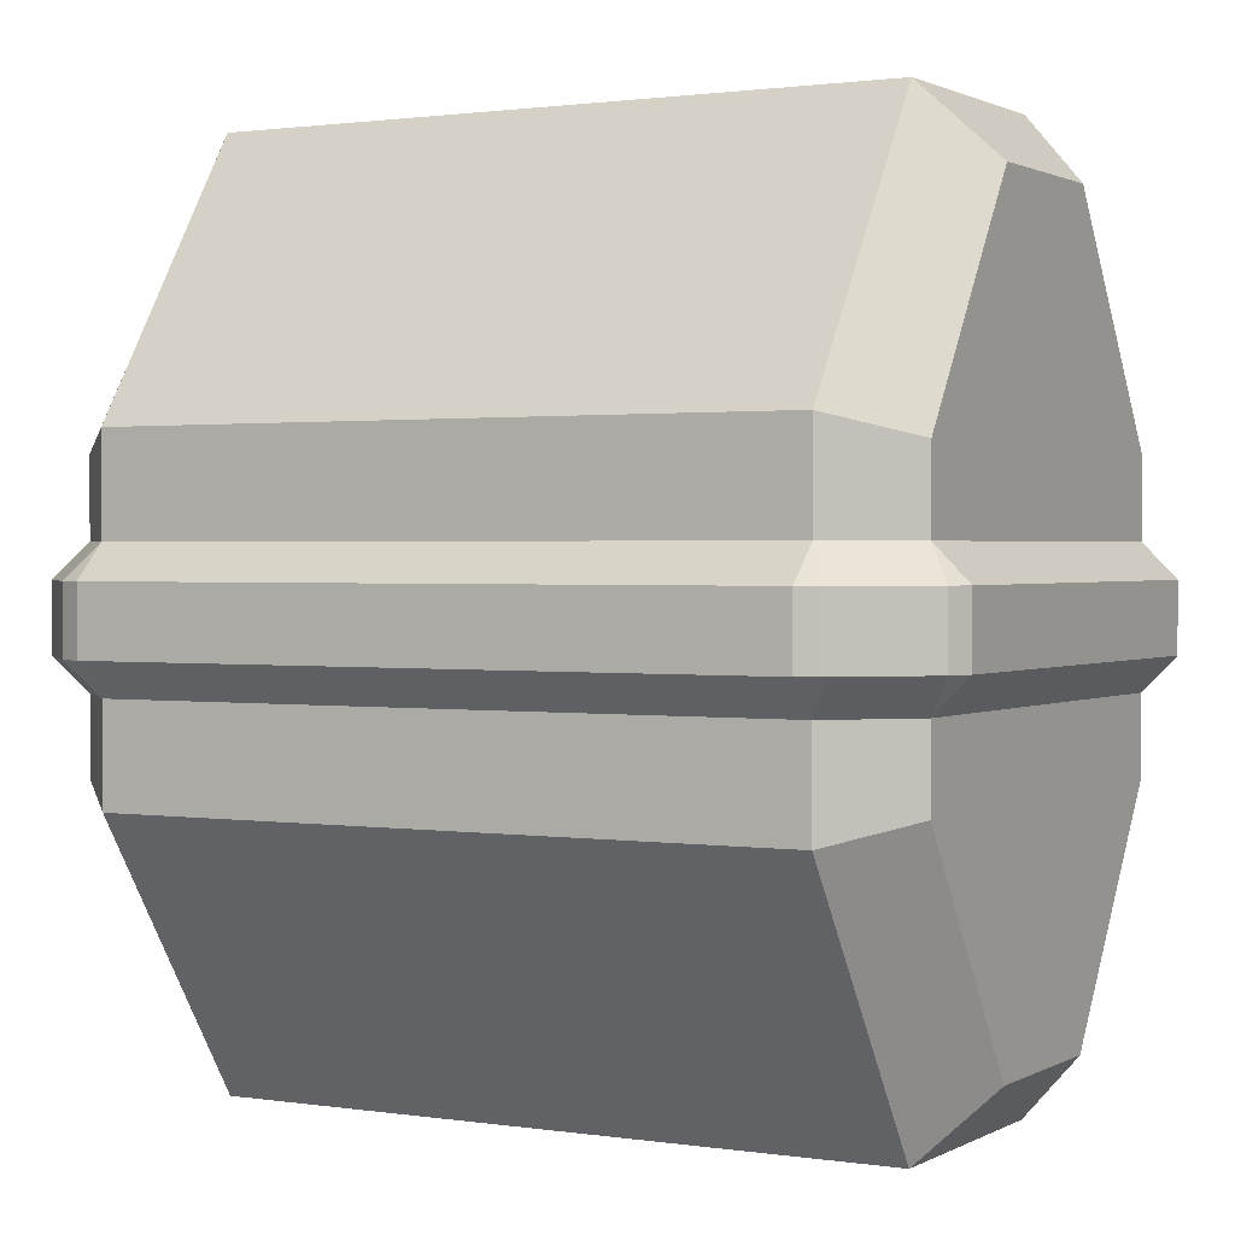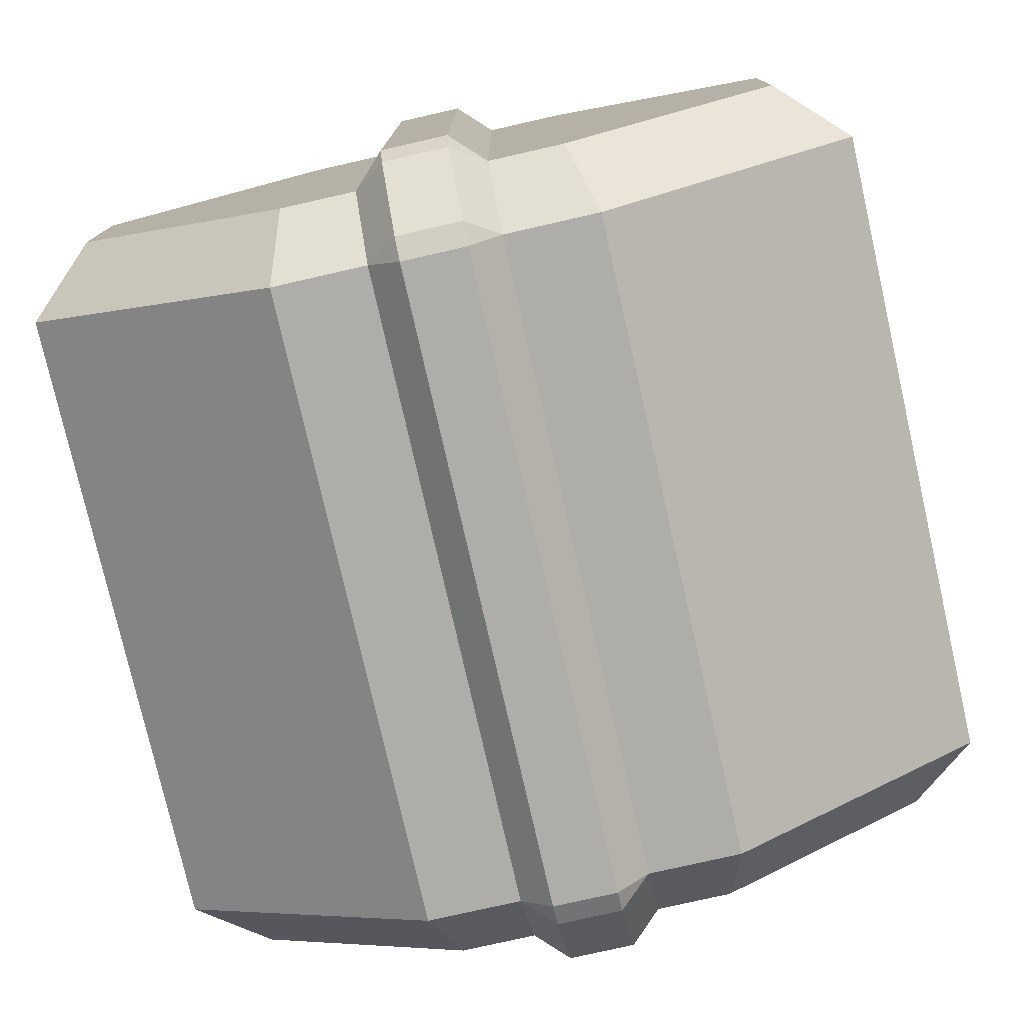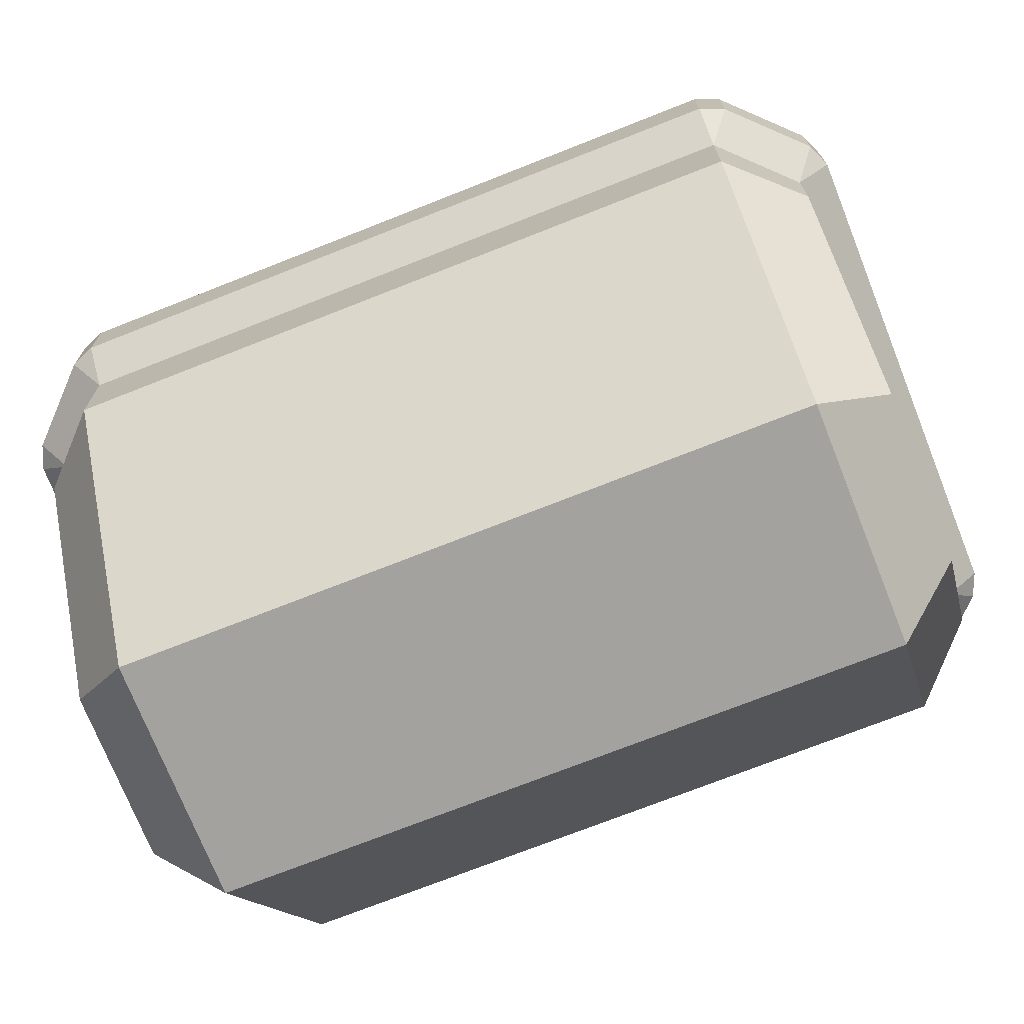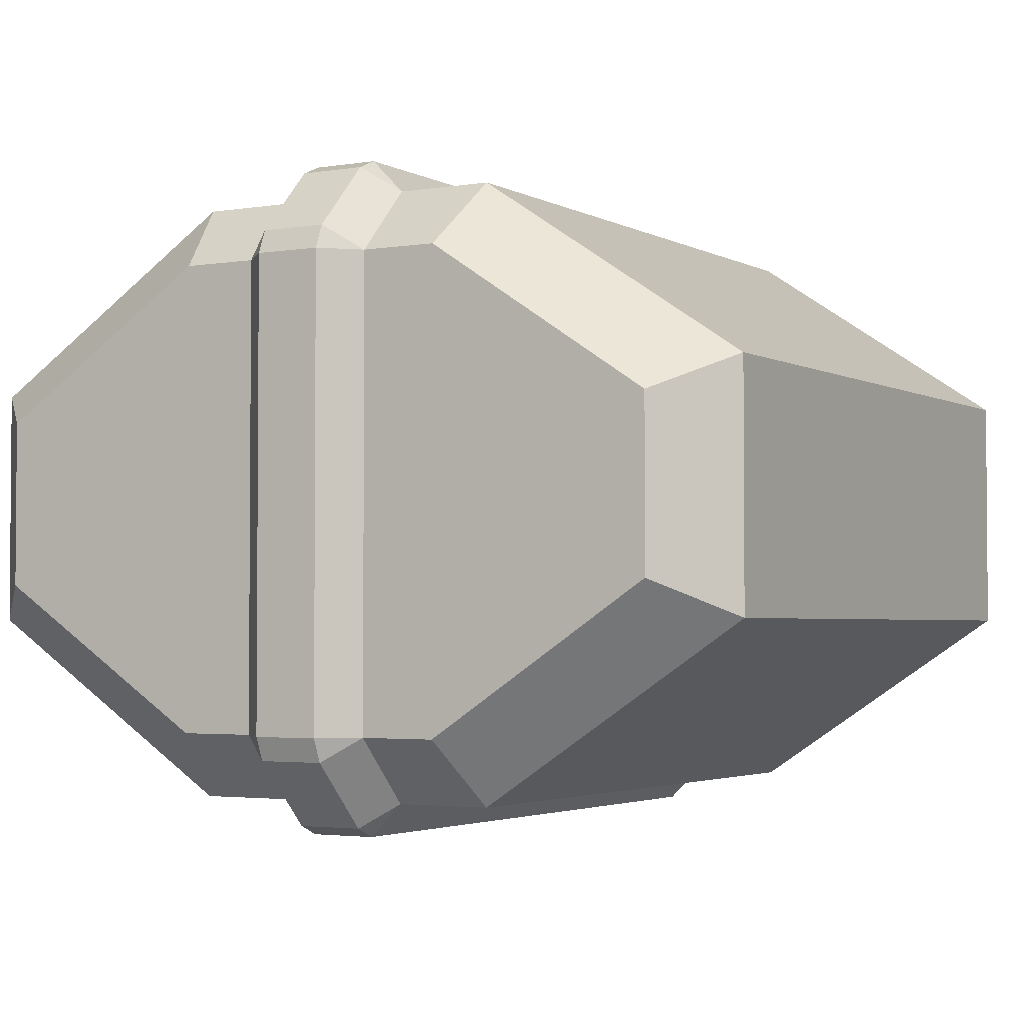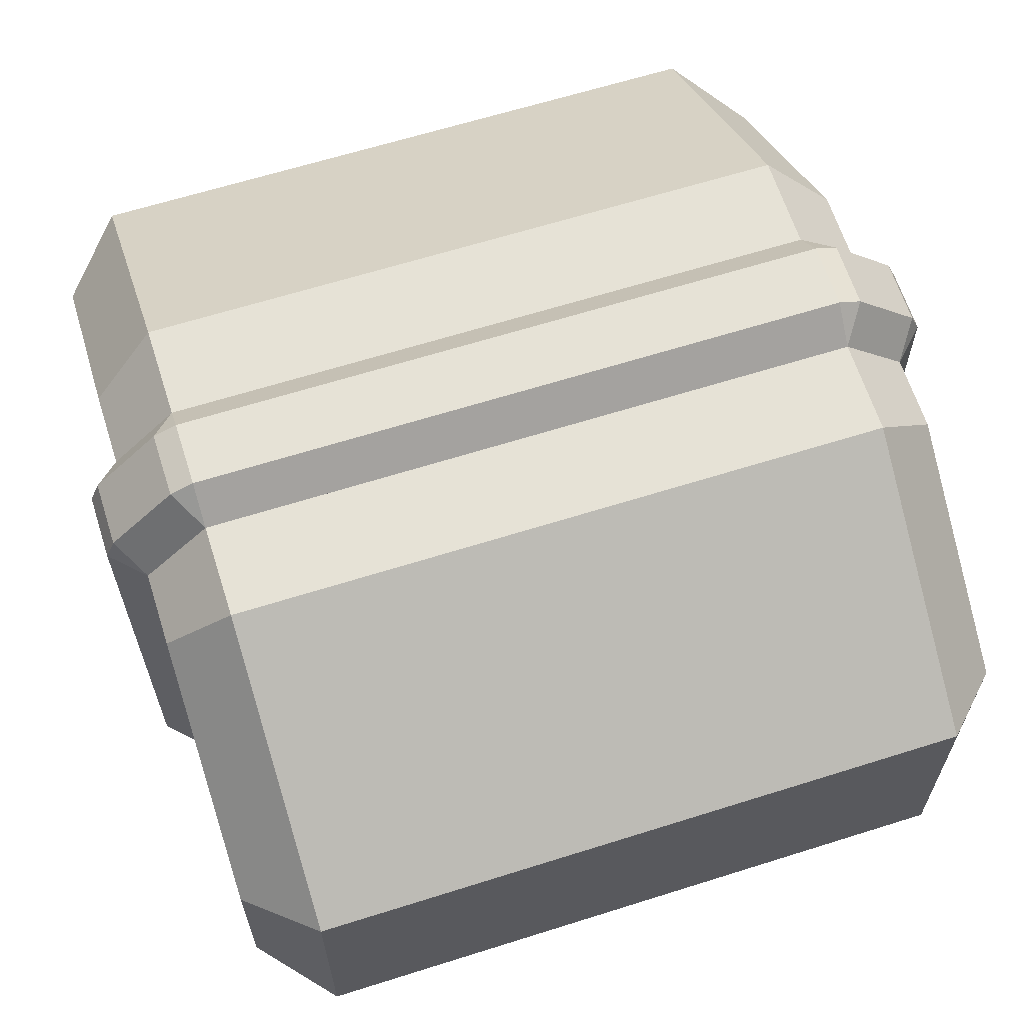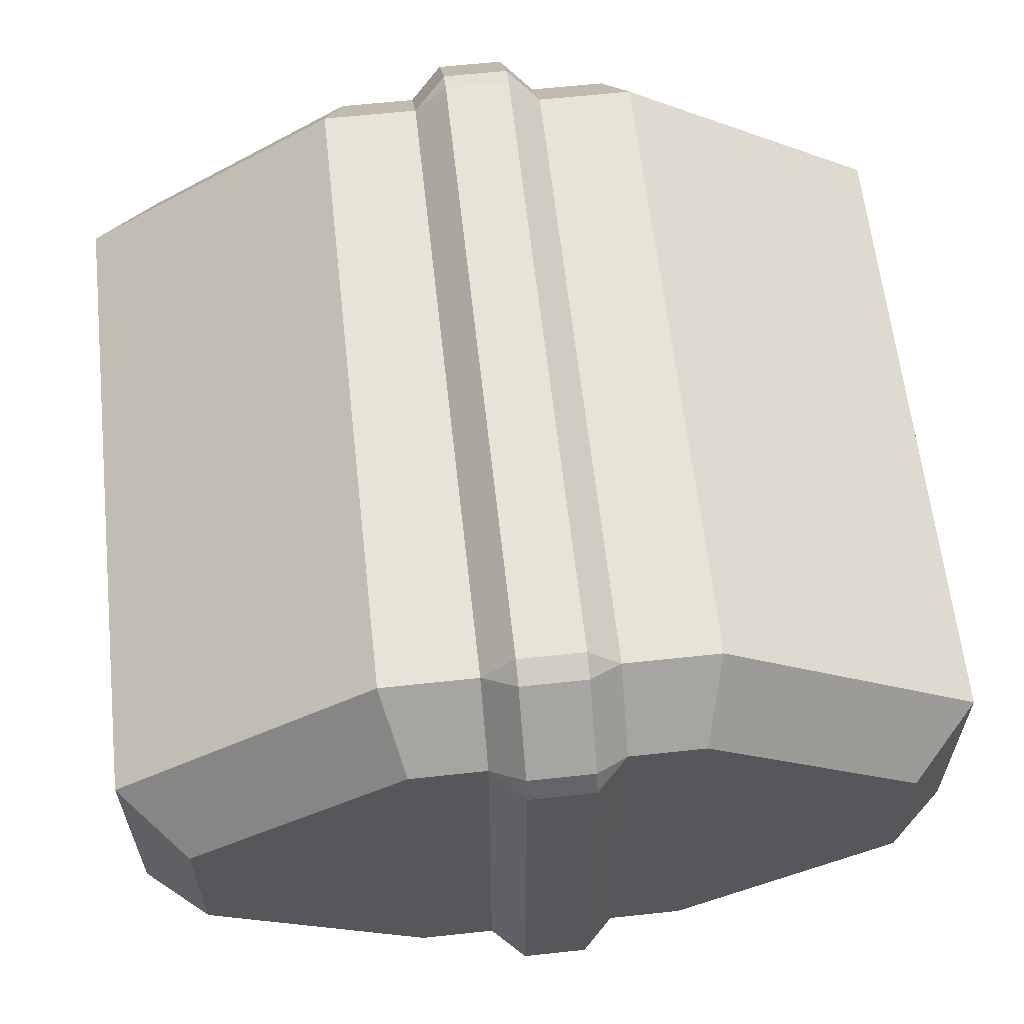
<metadata>
{"format":"obj","ext":"obj","renderer":"f3d","projection":"perspective","resolution":1024,"background":"white","views":[{"elev":1.3,"azim":-150.8,"up":"+Z"},{"elev":-77.4,"azim":102.8,"up":"+Y"},{"elev":-72.6,"azim":21.6,"up":"+Z"},{"elev":-2.8,"azim":119.9,"up":"+Y"},{"elev":63.8,"azim":162.3,"up":"+Y"},{"elev":61.6,"azim":83.7,"up":"+Y"}]}
</metadata>
<code>
o object1
g object1
v -0.6 0.85 0.2151
v -0.6 0.6268 0.55
v -0.5 0.6803 0.65
v -0.5 0.95 0.2454
v -0.6 0.85 -0.2151
v -0.6 0.6268 -0.55
v -0.6 0.3732 -0.55
v -0.6 0.15 -0.2151
v -0.6 0.15 0.2151
v -0.6 0.3732 0.55
v -0.5 0.05 0.2454
v -0.5 0.3197 0.65
v 0.5 0.3197 0.65
v 0.5 0.05 0.2454
v 0.6 0.3732 0.55
v 0.6 0.15 0.2151
v 0.6 0.6268 0.55
v 0.5 0.6803 0.65
v 0.6 0.85 0.2151
v 0.5 0.95 0.2454
v 0.6 0.85 -0.2151
v 0.5 0.95 -0.2454
v -0.5 0.95 -0.2454
v -0.5 0.6803 -0.65
v 0.5 0.6803 -0.65
v -0.5 0.3197 -0.65
v 0.5 0.3197 -0.65
v 0.6 0.3732 -0.55
v 0.6 0.6268 -0.55
v 0.6 0.15 -0.2151
v 0.5 0.05 -0.2454
v -0.5 0.05 -0.2454
f 1 2 4
f 2 3 4
f 5 6 7
f 1 7 9
f 9 10 1
f 10 2 1
f 7 8 9
f 1 5 7
f 10 9 11
f 10 11 12
f 14 13 11
f 13 12 11
f 13 14 15
f 14 16 15
f 18 13 15
f 18 15 17
f 20 18 17
f 20 17 19
f 22 20 19
f 22 19 21
f 20 22 4
f 22 23 4
f 22 25 23
f 25 24 23
f 25 27 24
f 27 26 24
f 27 25 29
f 27 29 28
f 31 27 28
f 31 28 30
f 27 31 26
f 31 32 26
f 25 22 29
f 22 21 29
f 19 17 15
f 16 28 19
f 28 29 21
f 16 30 28
f 28 21 19
f 19 15 16
f 14 31 30
f 14 30 16
f 31 14 32
f 14 11 32
f 13 18 12
f 18 3 12
f 9 8 32
f 9 32 11
f 8 7 32
f 7 26 32
f 7 6 26
f 6 24 26
f 6 5 23
f 6 23 24
f 5 1 4
f 5 4 23
f 18 20 3
f 20 4 3
f 2 10 12
f 2 12 3
o object2
g object2
v 0.5354 0.01464 0.05
v 0.5354 0.01464 -0.05
v 0.6354 0.1146 -0.05
v 0.6354 0.1146 0.05
v 0.5 -0 -0.05
v 0.5 -0 0.05
v 0.5 0.05 -0.1
v -0.5 -0 -0.05
v -0.5 0.05 -0.1
v -0.5354 0.01464 -0.05
v -0.6 0.15 -0.1
v -0.6354 0.1146 -0.05
v -0.65 0.15 -0.05
v -0.65 0.85 -0.05
v -0.6 0.85 -0.1
v -0.6354 0.8854 -0.05
v -0.65 0.85 0.05
v -0.6354 0.8854 0.05
v -0.5354 0.9854 0.05
v -0.5354 0.9854 -0.05
v -0.5 1 -0.05
v -0.5 1 0.05
v -0.5 0.95 -0.1
v 0.5 0.95 -0.1
v 0.5 1 -0.05
v 0.5354 0.9854 -0.05
v 0.6 0.85 -0.1
v 0.6354 0.8854 -0.05
v 0.65 0.85 -0.05
v 0.6 0.15 -0.1
v 0.65 0.15 -0.05
v 0.65 0.15 0.05
v 0.65 0.85 0.05
v 0.6 0.15 0.1
v 0.6 0.85 0.1
v 0.5 0.95 0.1
v -0.5 0.95 0.1
v -0.6 0.85 0.1
v -0.6 0.15 0.1
v -0.5 0.05 0.1
v 0.5 0.05 0.1
v -0.5 -0 0.05
v -0.5354 0.01464 0.05
v -0.6354 0.1146 0.05
v -0.65 0.15 0.05
v 0.5 1 0.05
v 0.5354 0.9854 0.05
v 0.6354 0.8854 0.05
f 33 34 35
f 33 35 36
f 37 34 33
f 37 33 38
f 37 39 34
f 40 41 39
f 40 39 37
f 42 41 40
f 44 43 41
f 44 41 42
f 45 43 44
f 43 45 47
f 45 46 47
f 48 47 46
f 48 46 49
f 48 49 50
f 51 52 48
f 51 48 50
f 53 52 54
f 52 51 54
f 53 55 52
f 57 56 53
f 56 55 53
f 58 56 57
f 60 59 56
f 60 56 58
f 61 59 60
f 59 61 63
f 59 63 62
f 35 62 63
f 63 61 64
f 61 65 64
f 64 65 66
f 65 67 66
f 64 66 36
f 69 70 71
f 66 71 73
f 66 67 68
f 71 72 73
f 66 68 71
f 68 69 71
f 72 74 73
f 74 38 73
f 74 72 75
f 71 76 72
f 76 75 72
f 76 71 77
f 71 70 49
f 71 49 77
f 68 78 54
f 68 54 69
f 78 68 79
f 67 80 68
f 80 79 68
f 80 67 65
f 80 65 60
f 65 61 60
f 80 60 79
f 60 58 79
f 78 79 57
f 79 58 57
f 78 57 53
f 78 53 54
f 51 69 54
f 69 51 50
f 69 50 70
f 49 70 50
f 52 55 48
f 55 47 48
f 77 49 46
f 77 46 45
f 76 77 44
f 77 45 44
f 76 44 75
f 44 42 75
f 74 75 40
f 75 42 40
f 43 47 55
f 62 39 43
f 56 59 62
f 39 41 43
f 43 56 62
f 43 55 56
f 74 40 38
f 40 37 38
f 33 73 38
f 73 33 36
f 73 36 66
f 35 63 64
f 35 64 36
f 34 39 35
f 39 62 35

</code>
